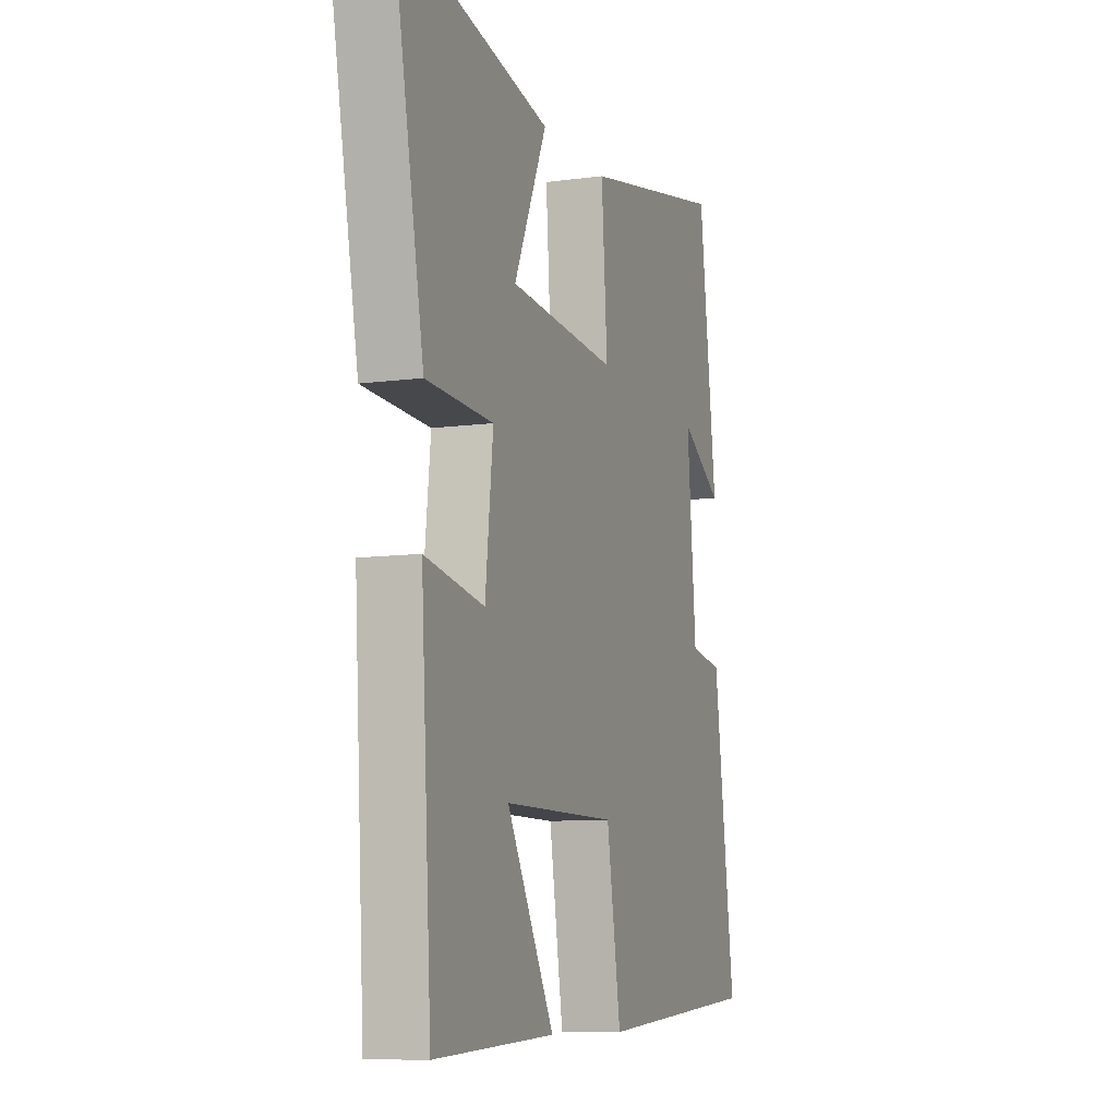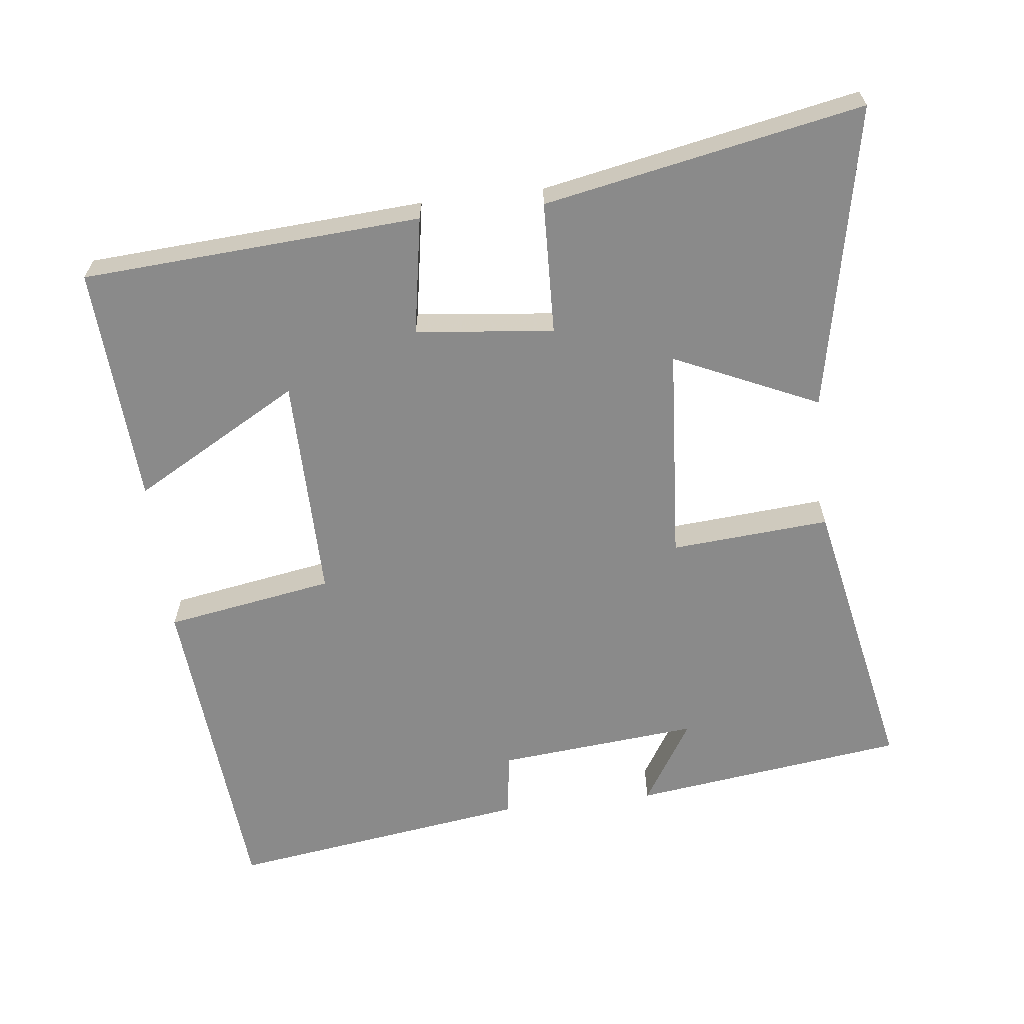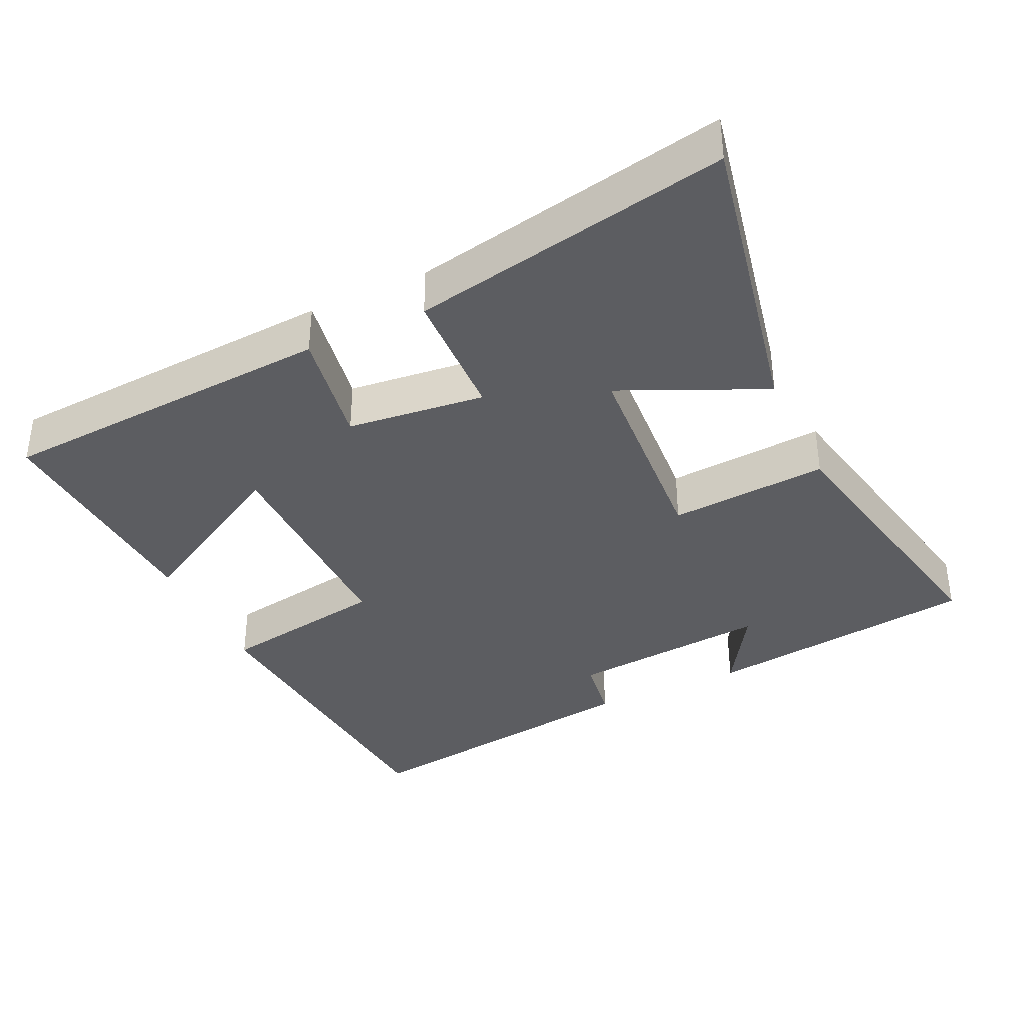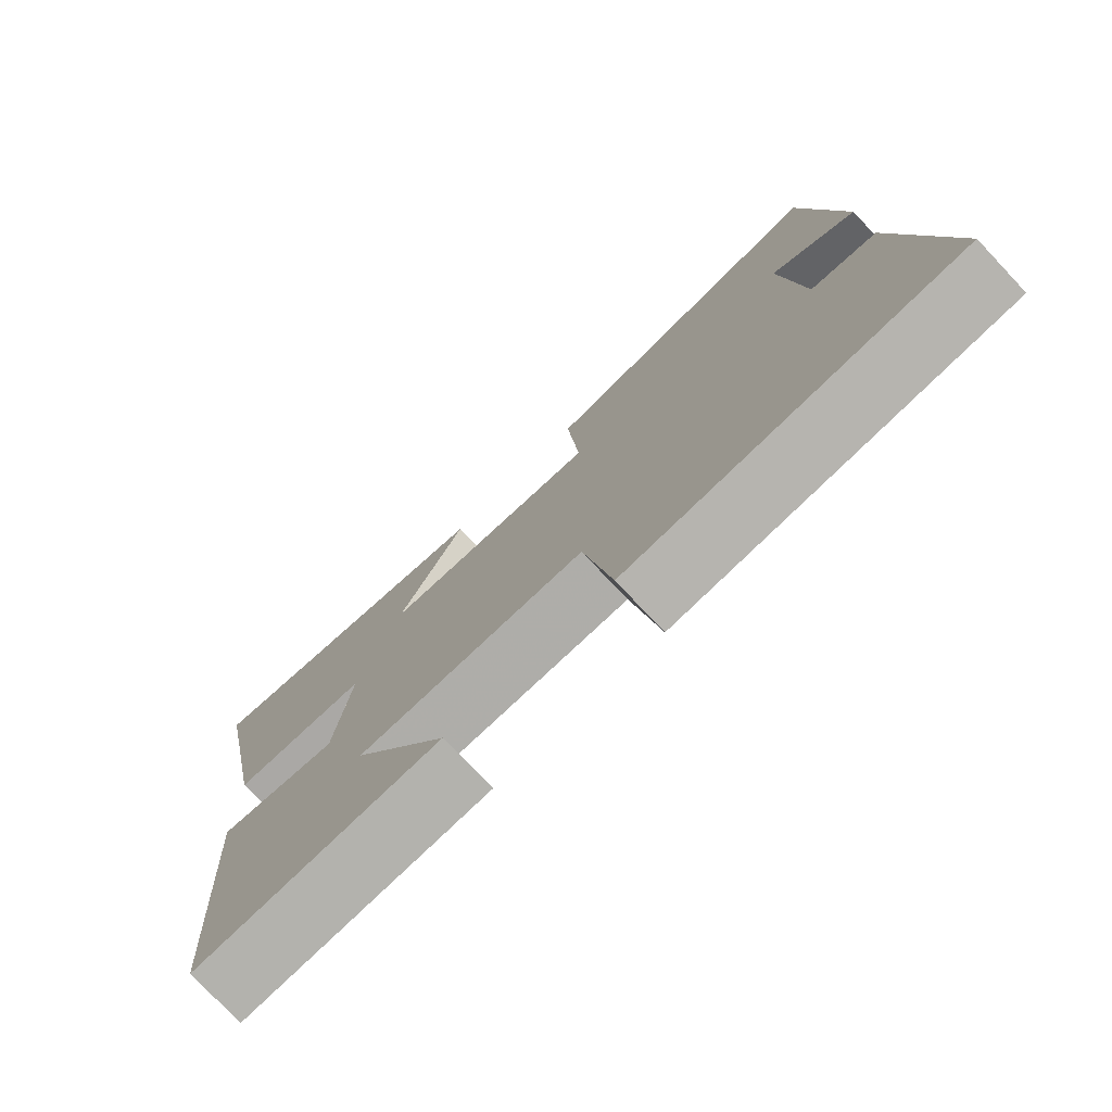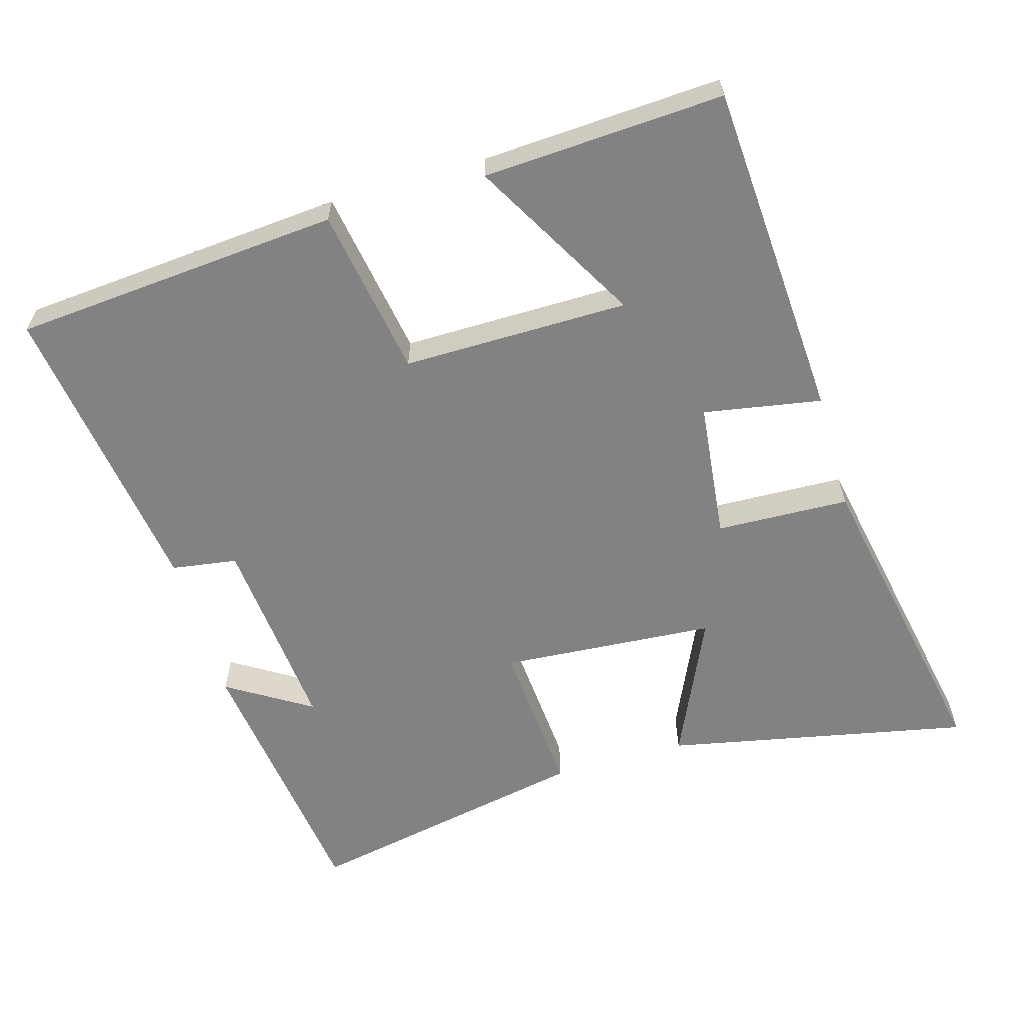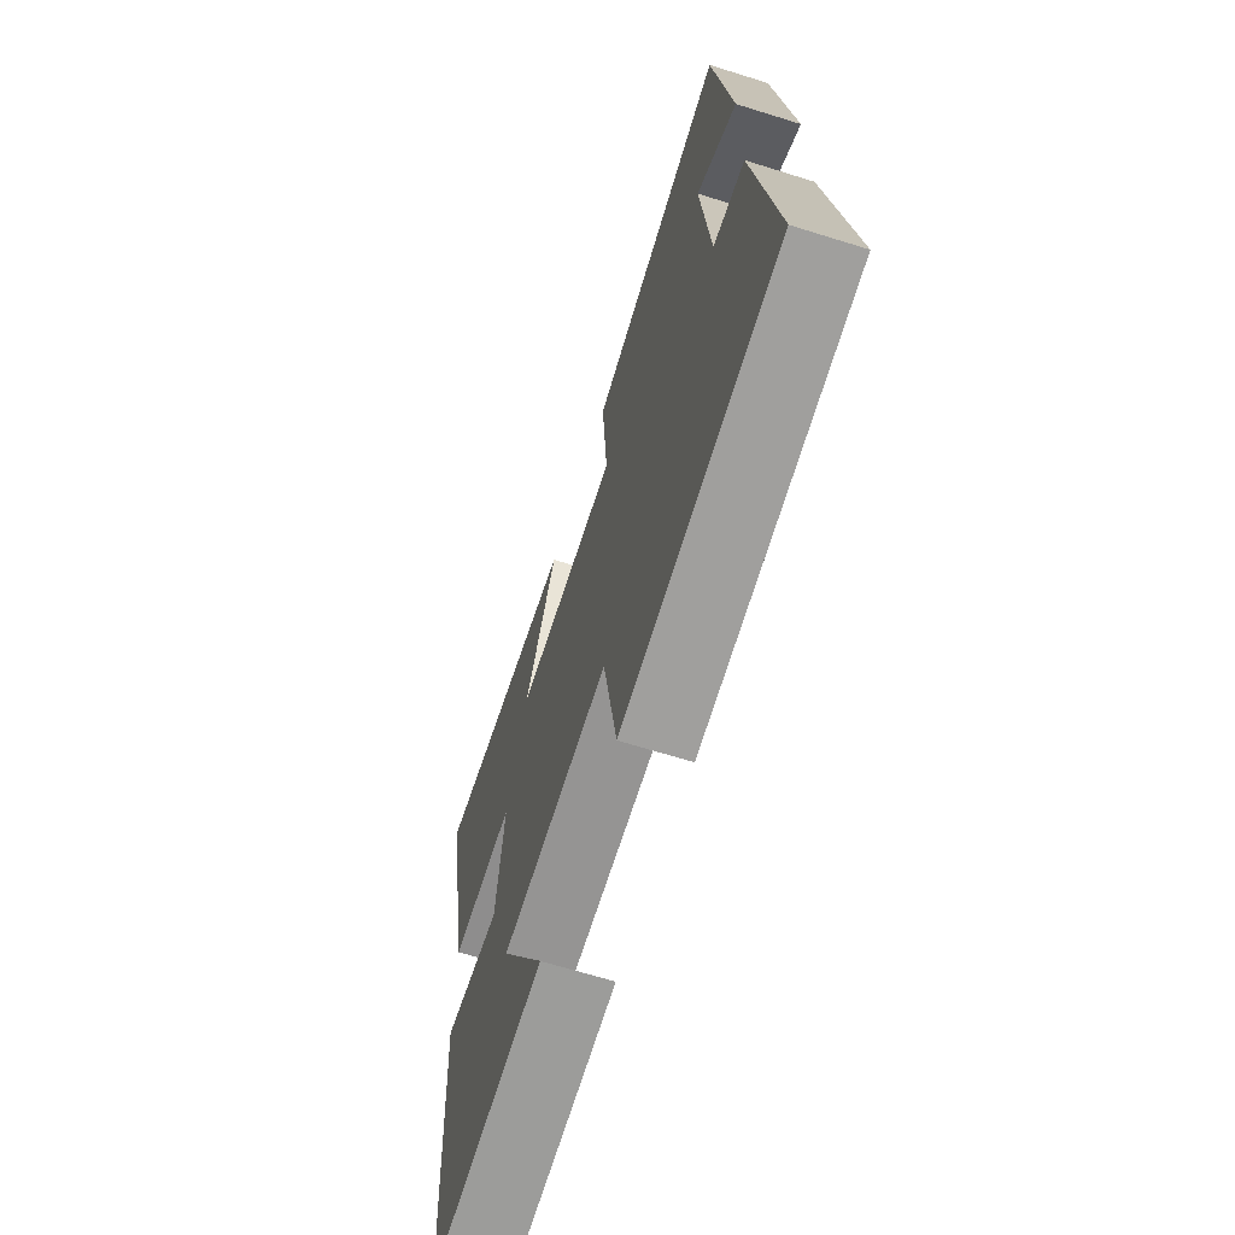
<metadata>
{"format":"obj","ext":"obj","renderer":"f3d","projection":"perspective","resolution":1024,"background":"white","views":[{"elev":-9.2,"azim":-70.2,"up":"+Z"},{"elev":-63.4,"azim":-83.2,"up":"+Y"},{"elev":-37.0,"azim":-64.7,"up":"+Y"},{"elev":-76.9,"azim":43.4,"up":"+Z"},{"elev":-60.7,"azim":-163.8,"up":"+Y"},{"elev":-66.8,"azim":72.6,"up":"+Z"}]}
</metadata>
<code>
v 0.56 0.07 -0.462
v 0.096 0.07 -0.5
v 0.056 0.07 -0.26
v -0.264 0.07 -0.262
v -0.13 0.07 -0.5
v -0.47 0.07 -0.519
v -0.5 0.07 -0.037
v -0.333 0.07 -0.066
v -0.311 0.07 0.13
v -0.5 0.07 0.137
v -0.587 0.07 0.588
v -0.155 0.07 0.5
v -0.248 0.07 0.296
v 0.058 0.07 0.274
v 0.041 0.07 0.5
v 0.45 0.07 0.581
v 0.5 0.07 0.192
v 0.381 0.07 0.266
v 0.407 0.07 -0.02
v 0.5 0.07 -0.034
v 0.56 0 -0.462
v 0.096 0 -0.5
v 0.056 0 -0.26
v -0.264 0 -0.262
v -0.13 0 -0.5
v -0.47 0 -0.519
v -0.5 0 -0.037
v -0.333 0 -0.066
v -0.311 0 0.13
v -0.5 0 0.137
v -0.587 0 0.588
v -0.155 0 0.5
v -0.248 0 0.296
v 0.058 0 0.274
v 0.041 0 0.5
v 0.45 0 0.581
v 0.5 0 0.192
v 0.381 0 0.266
v 0.407 0 -0.02
v 0.5 0 -0.034
f 19 20 1 2
f 18 19 2 3
f 15 16 17 18
f 14 15 18
f 14 18 3 4
f 13 14 4
f 10 11 12 13
f 9 10 13
f 8 9 13 4
f 7 8 4
f 4 5 6 7
f 22 21 40 39
f 23 22 39 38
f 38 37 36 35
f 38 35 34
f 24 23 38 34
f 24 34 33
f 33 32 31 30
f 33 30 29
f 24 33 29 28
f 24 28 27
f 27 26 25 24
f 1 21 22 2
f 2 22 23 3
f 3 23 24 4
f 4 24 25 5
f 5 25 26 6
f 6 26 27 7
f 7 27 28 8
f 8 28 29 9
f 9 29 30 10
f 10 30 31 11
f 11 31 32 12
f 12 32 33 13
f 13 33 34 14
f 14 34 35 15
f 15 35 36 16
f 16 36 37 17
f 17 37 38 18
f 18 38 39 19
f 19 39 40 20
f 20 40 21 1

</code>
